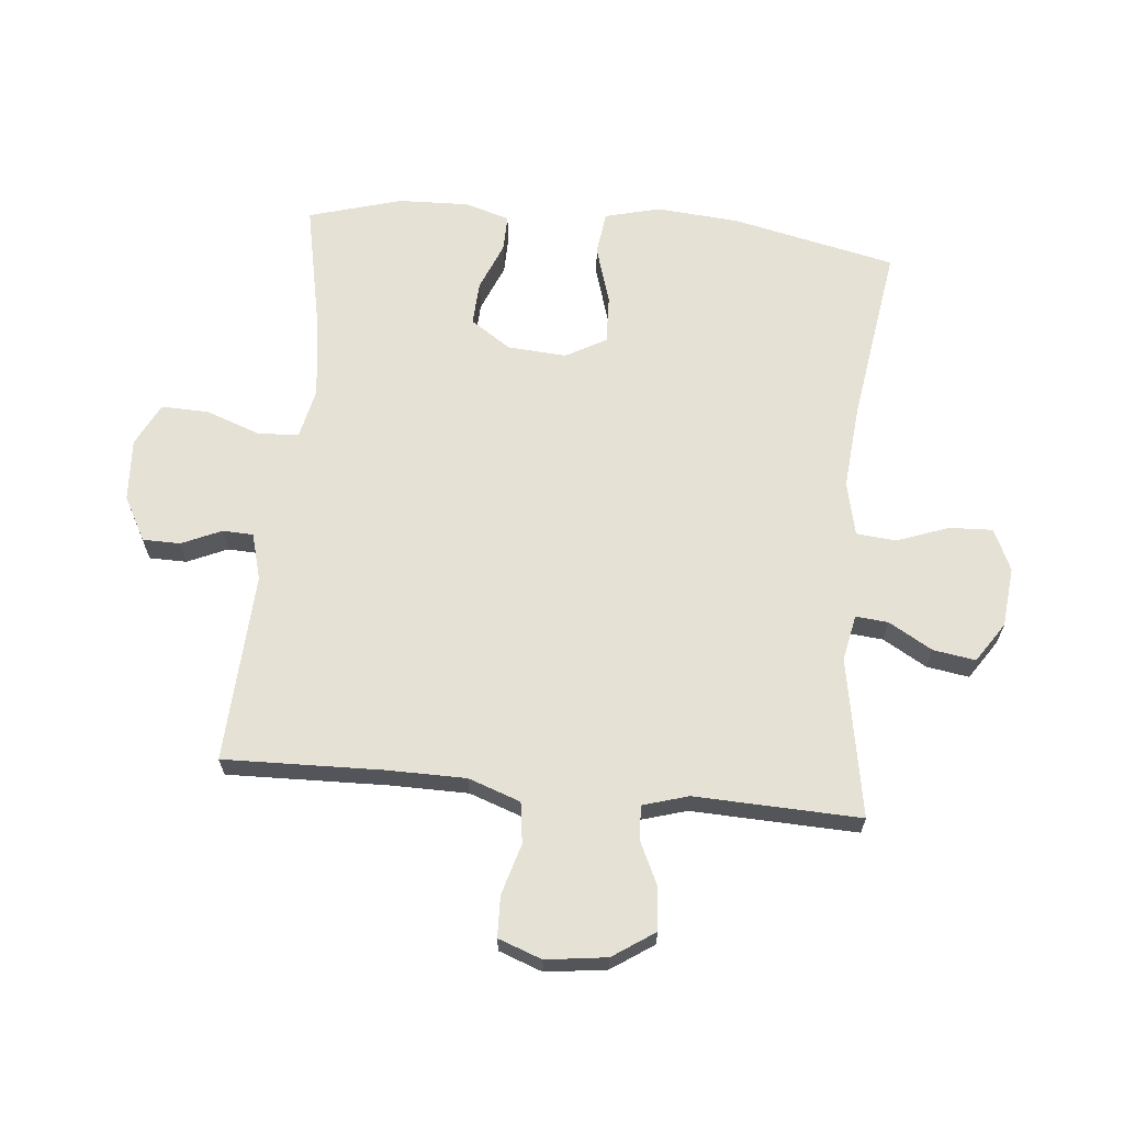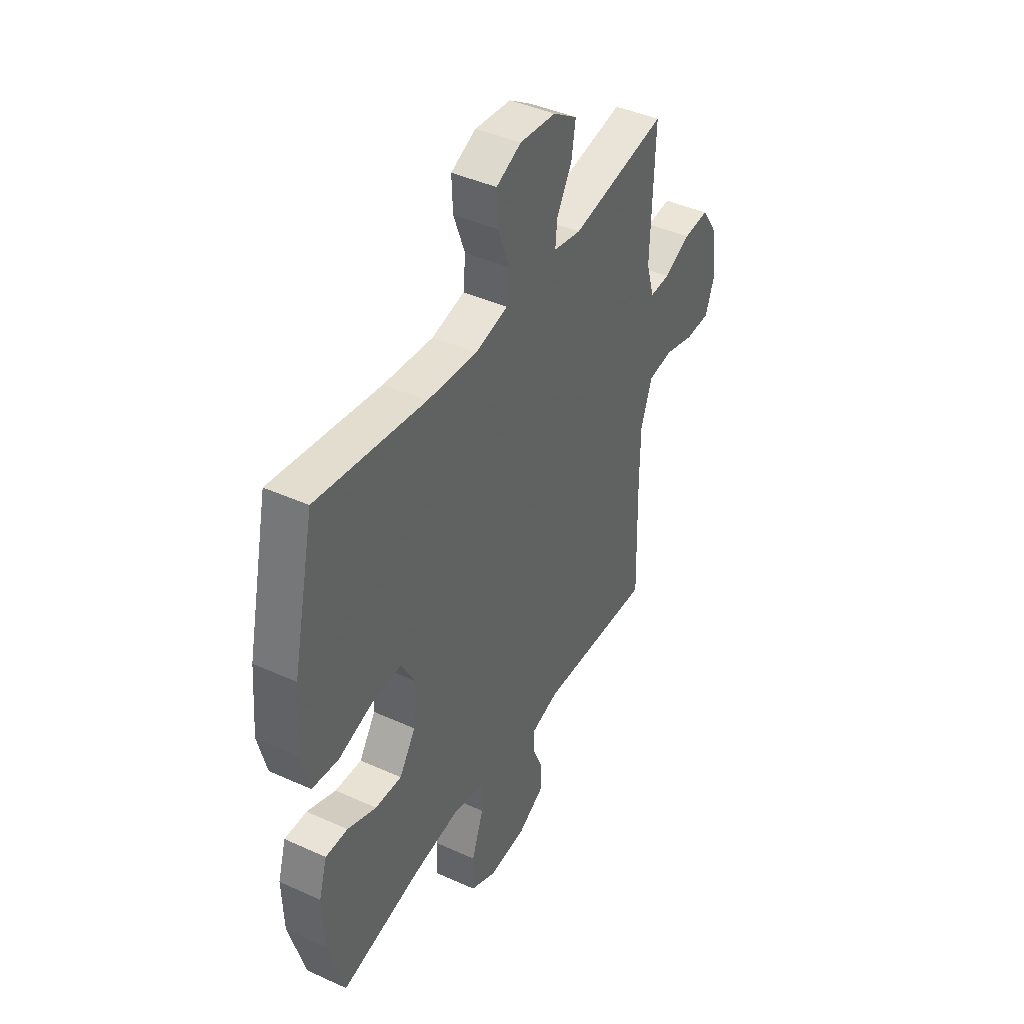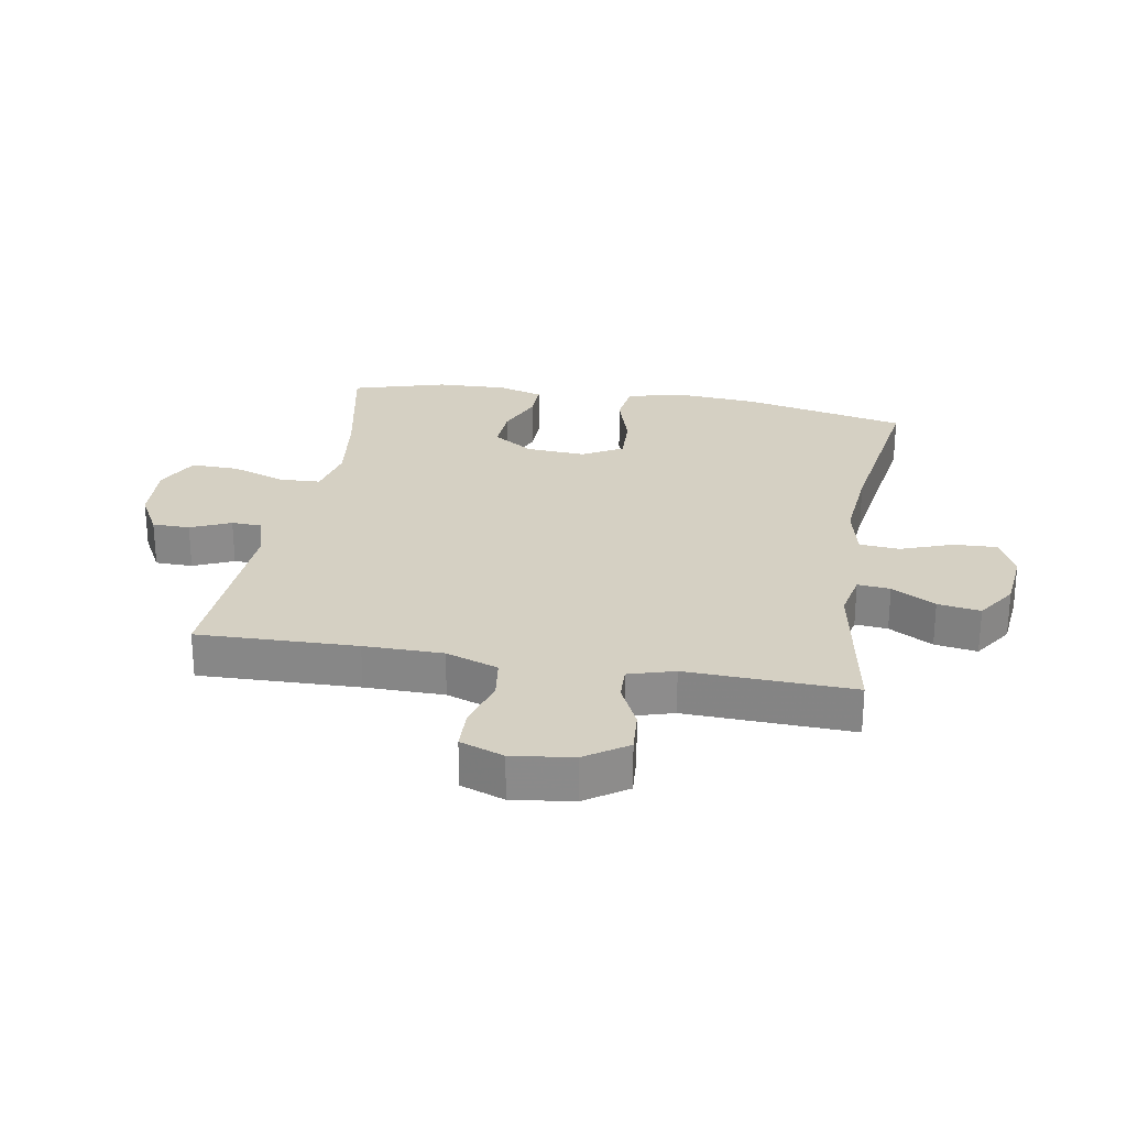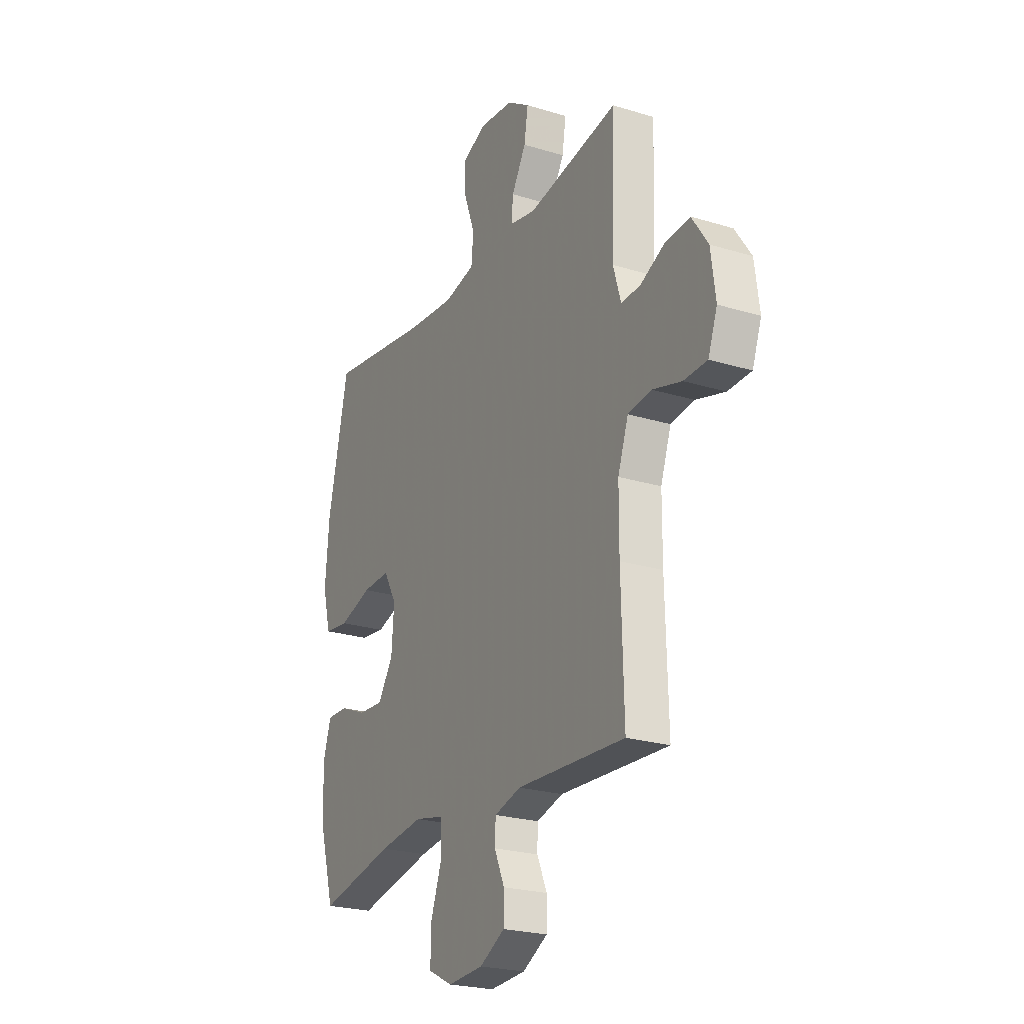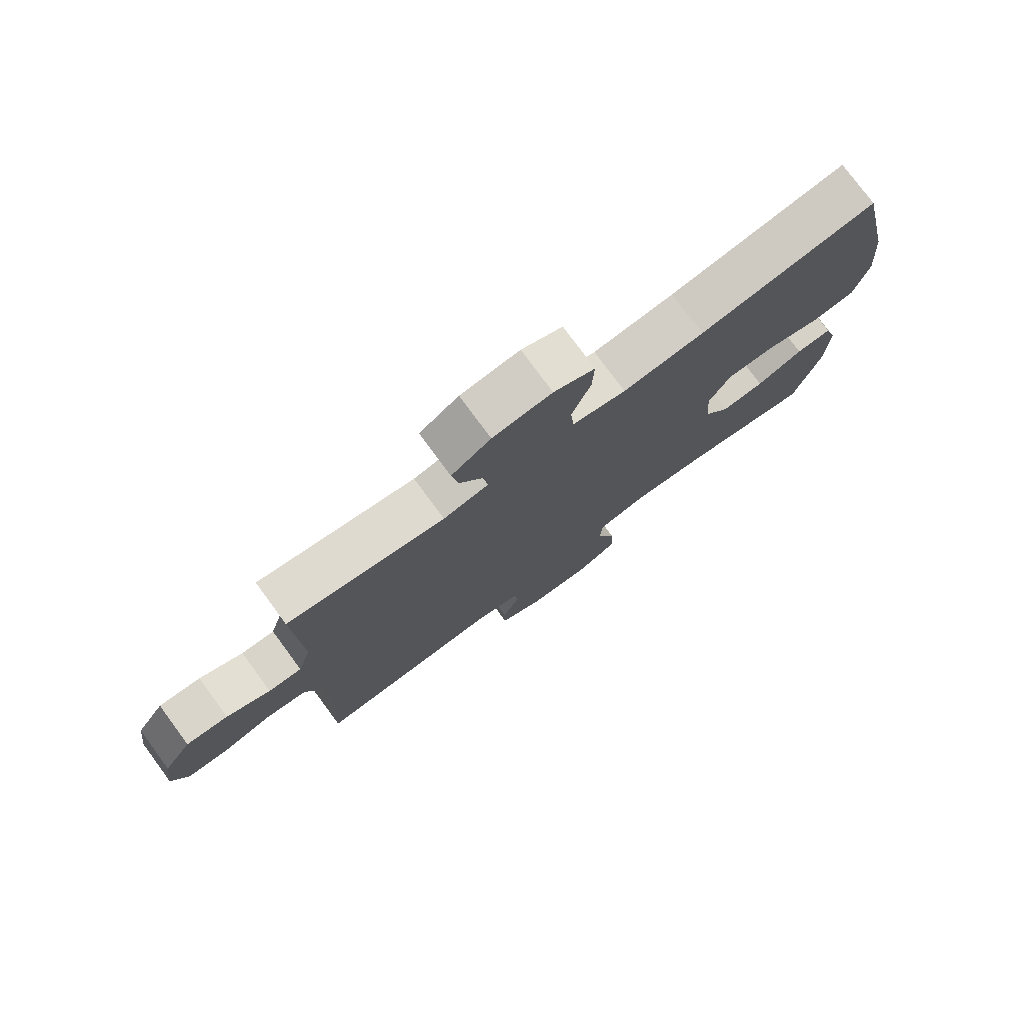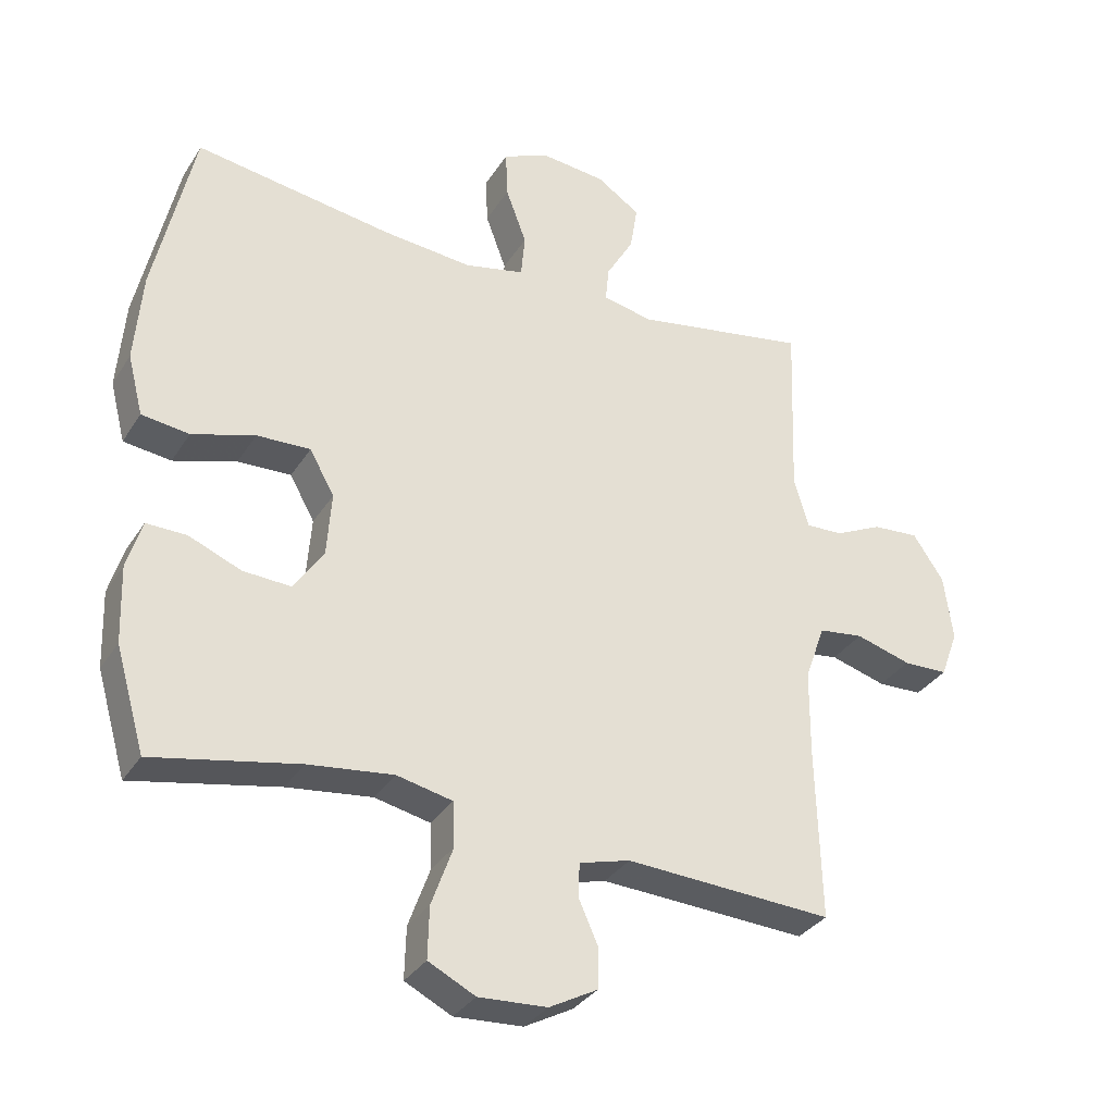
<metadata>
{"format":"obj","ext":"obj","renderer":"f3d","projection":"perspective","resolution":1024,"background":"white","views":[{"elev":65.1,"azim":-84.5,"up":"+Y"},{"elev":42.3,"azim":118.5,"up":"+Z"},{"elev":26.1,"azim":-80.2,"up":"+Y"},{"elev":-23.7,"azim":-117.2,"up":"+Z"},{"elev":77.4,"azim":-36.4,"up":"+Z"},{"elev":-33.0,"azim":152.5,"up":"+Z"}]}
</metadata>
<code>
v 0.5 0.07 0.5
v 0.559 0.07 0.233
v 0.57 0.07 0.098
v 0.547 0.07 0.008
v 0.476 0.07 -0.001
v 0.382 0.07 0.028
v 0.302 0.07 0.031
v 0.265 0.07 -0.035
v 0.272 0.07 -0.131
v 0.316 0.07 -0.197
v 0.388 0.07 -0.193
v 0.466 0.07 -0.161
v 0.526 0.07 -0.16
v 0.548 0.07 -0.233
v 0.544 0.07 -0.348
v 0.5 0.07 -0.5
v 0.283 0.07 -0.456
v 0.156 0.07 -0.44
v 0.073 0.07 -0.458
v 0.07 0.07 -0.525
v 0.102 0.07 -0.614
v 0.104 0.07 -0.691
v 0.034 0.07 -0.726
v -0.068 0.07 -0.72
v -0.14 0.07 -0.681
v -0.141 0.07 -0.62
v -0.112 0.07 -0.555
v -0.114 0.07 -0.505
v -0.19 0.07 -0.484
v -0.5 0.07 -0.5
v -0.493 0.07 -0.241
v -0.494 0.07 -0.113
v -0.524 0.07 -0.028
v -0.591 0.07 -0.019
v -0.674 0.07 -0.043
v -0.741 0.07 -0.041
v -0.767 0.07 0.03
v -0.754 0.07 0.129
v -0.708 0.07 0.197
v -0.639 0.07 0.192
v -0.567 0.07 0.158
v -0.512 0.07 0.156
v -0.49 0.07 0.23
v -0.5 0.07 0.5
v -0.24 0.07 0.454
v -0.165 0.07 0.469
v -0.17 0.07 0.522
v -0.211 0.07 0.593
v -0.222 0.07 0.662
v -0.157 0.07 0.705
v -0.059 0.07 0.715
v 0.009 0.07 0.684
v 0.006 0.07 0.613
v -0.025 0.07 0.529
v -0.019 0.07 0.464
v 0.07 0.07 0.444
v 0.205 0.07 0.456
v 0.5 0 0.5
v 0.559 0 0.233
v 0.57 0 0.098
v 0.547 0 0.008
v 0.476 0 -0.001
v 0.382 0 0.028
v 0.302 0 0.031
v 0.265 0 -0.035
v 0.272 0 -0.131
v 0.316 0 -0.197
v 0.388 0 -0.193
v 0.466 0 -0.161
v 0.526 0 -0.16
v 0.548 0 -0.233
v 0.544 0 -0.348
v 0.5 0 -0.5
v 0.283 0 -0.456
v 0.156 0 -0.44
v 0.073 0 -0.458
v 0.07 0 -0.525
v 0.102 0 -0.614
v 0.104 0 -0.691
v 0.034 0 -0.726
v -0.068 0 -0.72
v -0.14 0 -0.681
v -0.141 0 -0.62
v -0.112 0 -0.555
v -0.114 0 -0.505
v -0.19 0 -0.484
v -0.5 0 -0.5
v -0.493 0 -0.241
v -0.494 0 -0.113
v -0.524 0 -0.028
v -0.591 0 -0.019
v -0.674 0 -0.043
v -0.741 0 -0.041
v -0.767 0 0.03
v -0.754 0 0.129
v -0.708 0 0.197
v -0.639 0 0.192
v -0.567 0 0.158
v -0.512 0 0.156
v -0.49 0 0.23
v -0.5 0 0.5
v -0.24 0 0.454
v -0.165 0 0.469
v -0.17 0 0.522
v -0.211 0 0.593
v -0.222 0 0.662
v -0.157 0 0.705
v -0.059 0 0.715
v 0.009 0 0.684
v 0.006 0 0.613
v -0.025 0 0.529
v -0.019 0 0.464
v 0.07 0 0.444
v 0.205 0 0.456
f 52 53 54
f 51 52 54
f 50 51 54
f 49 50 54
f 48 49 54
f 47 48 54
f 46 47 54 55
f 45 46 55 56
f 43 44 45
f 42 43 45 56
f 39 40 41
f 38 39 41
f 37 38 41
f 36 37 41
f 35 36 41
f 34 35 41
f 33 34 41 42
f 42 56 57
f 33 42 57
f 32 33 57
f 29 30 31
f 32 57 1
f 31 32 1
f 29 31 1
f 28 29 1
f 25 26 27
f 24 25 27
f 23 24 27
f 22 23 27
f 21 22 27
f 20 21 27
f 15 16 17
f 14 15 17
f 13 14 17
f 12 13 17
f 11 12 17
f 10 11 17 18
f 9 10 18 19
f 4 5 6
f 3 4 6
f 2 3 6
f 1 2 6
f 1 6 7
f 28 1 7 8
f 19 20 27 28
f 8 9 19 28
f 111 110 109
f 111 109 108
f 111 108 107
f 111 107 106
f 111 106 105
f 111 105 104
f 112 111 104 103
f 113 112 103 102
f 102 101 100
f 113 102 100 99
f 98 97 96
f 98 96 95
f 98 95 94
f 98 94 93
f 98 93 92
f 98 92 91
f 99 98 91 90
f 114 113 99
f 114 99 90
f 114 90 89
f 88 87 86
f 58 114 89
f 58 89 88
f 58 88 86
f 58 86 85
f 84 83 82
f 84 82 81
f 84 81 80
f 84 80 79
f 84 79 78
f 84 78 77
f 74 73 72
f 74 72 71
f 74 71 70
f 74 70 69
f 74 69 68
f 75 74 68 67
f 76 75 67 66
f 63 62 61
f 63 61 60
f 63 60 59
f 63 59 58
f 64 63 58
f 65 64 58 85
f 85 84 77 76
f 85 76 66 65
f 1 58 59 2
f 2 59 60 3
f 3 60 61 4
f 4 61 62 5
f 5 62 63 6
f 6 63 64 7
f 7 64 65 8
f 8 65 66 9
f 9 66 67 10
f 10 67 68 11
f 11 68 69 12
f 12 69 70 13
f 13 70 71 14
f 14 71 72 15
f 15 72 73 16
f 16 73 74 17
f 17 74 75 18
f 18 75 76 19
f 19 76 77 20
f 20 77 78 21
f 21 78 79 22
f 22 79 80 23
f 23 80 81 24
f 24 81 82 25
f 25 82 83 26
f 26 83 84 27
f 27 84 85 28
f 28 85 86 29
f 29 86 87 30
f 30 87 88 31
f 31 88 89 32
f 32 89 90 33
f 33 90 91 34
f 34 91 92 35
f 35 92 93 36
f 36 93 94 37
f 37 94 95 38
f 38 95 96 39
f 39 96 97 40
f 40 97 98 41
f 41 98 99 42
f 42 99 100 43
f 43 100 101 44
f 44 101 102 45
f 45 102 103 46
f 46 103 104 47
f 47 104 105 48
f 48 105 106 49
f 49 106 107 50
f 50 107 108 51
f 51 108 109 52
f 52 109 110 53
f 53 110 111 54
f 54 111 112 55
f 55 112 113 56
f 56 113 114 57
f 57 114 58 1

</code>
